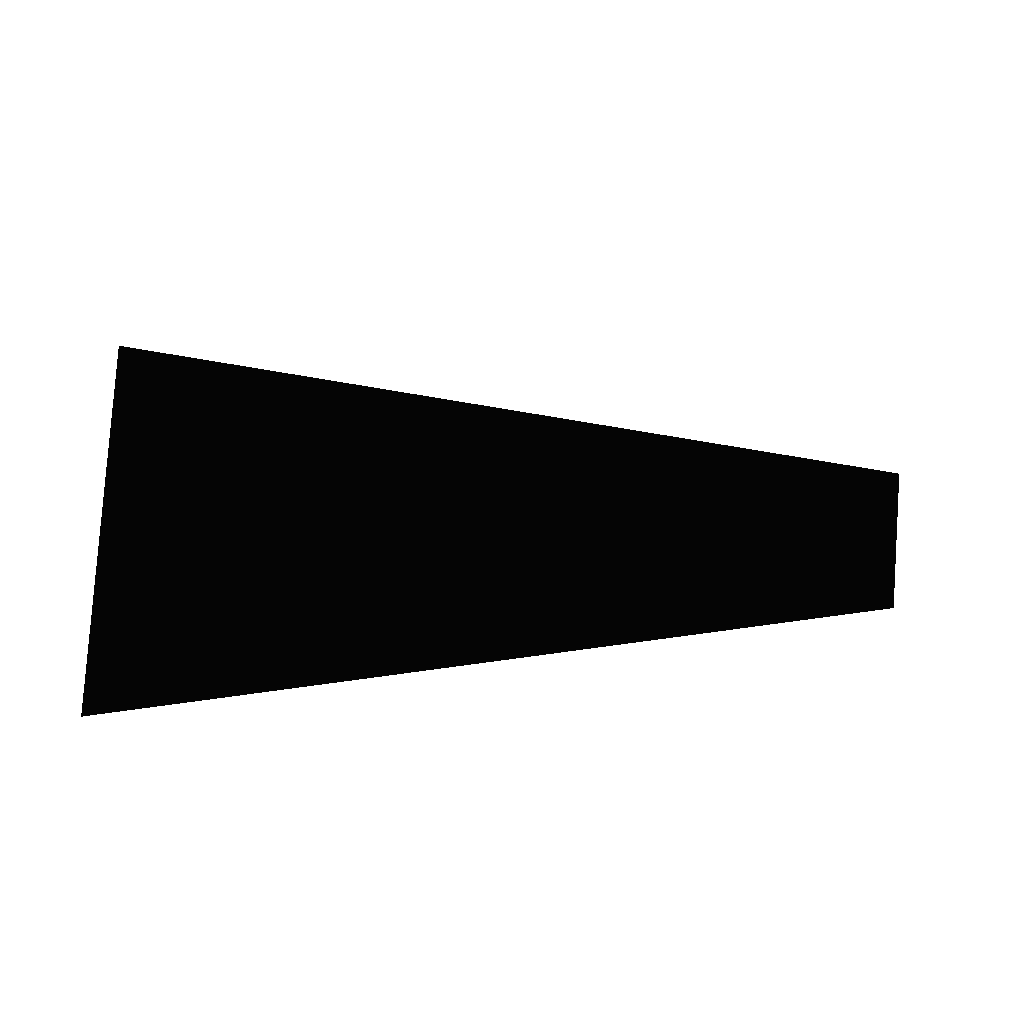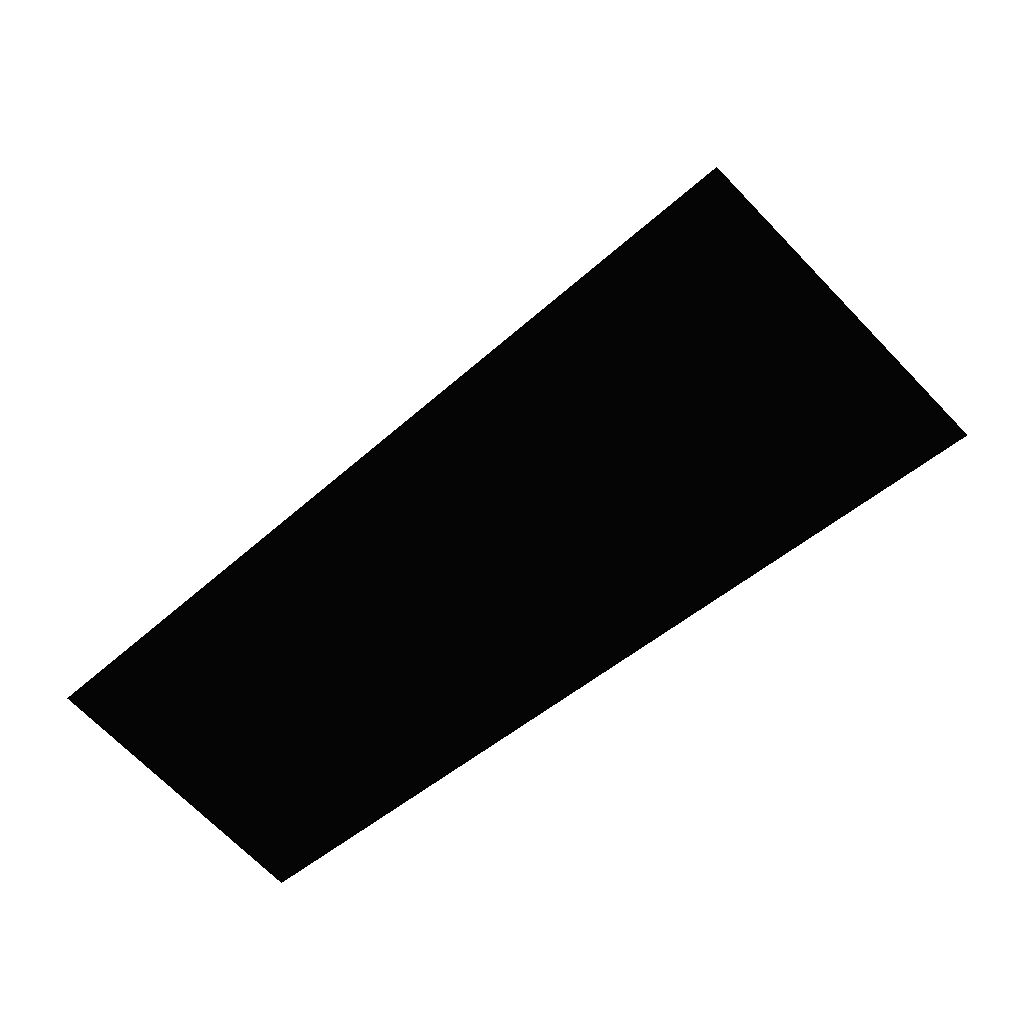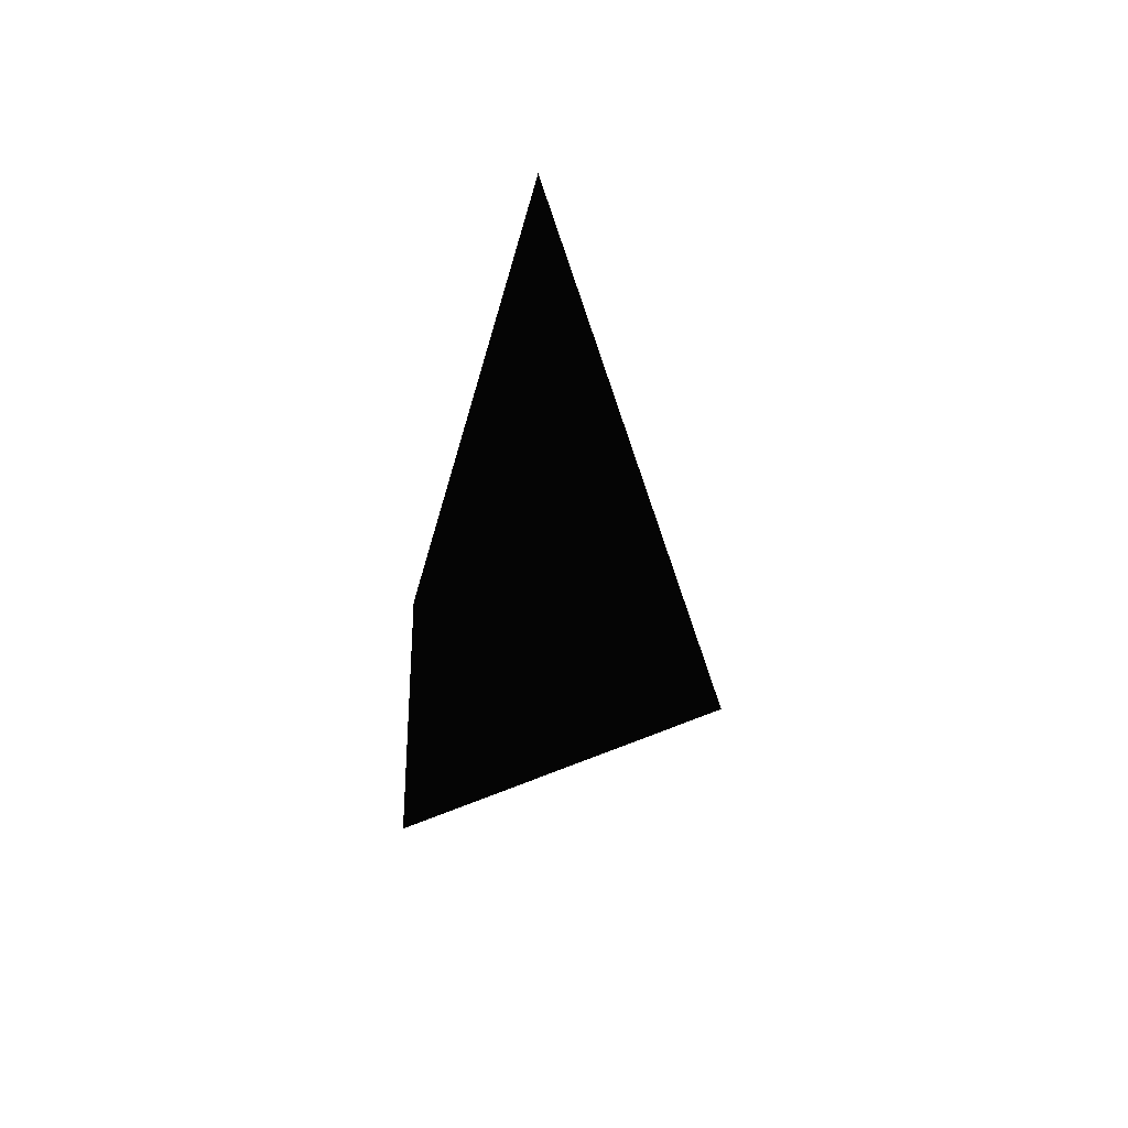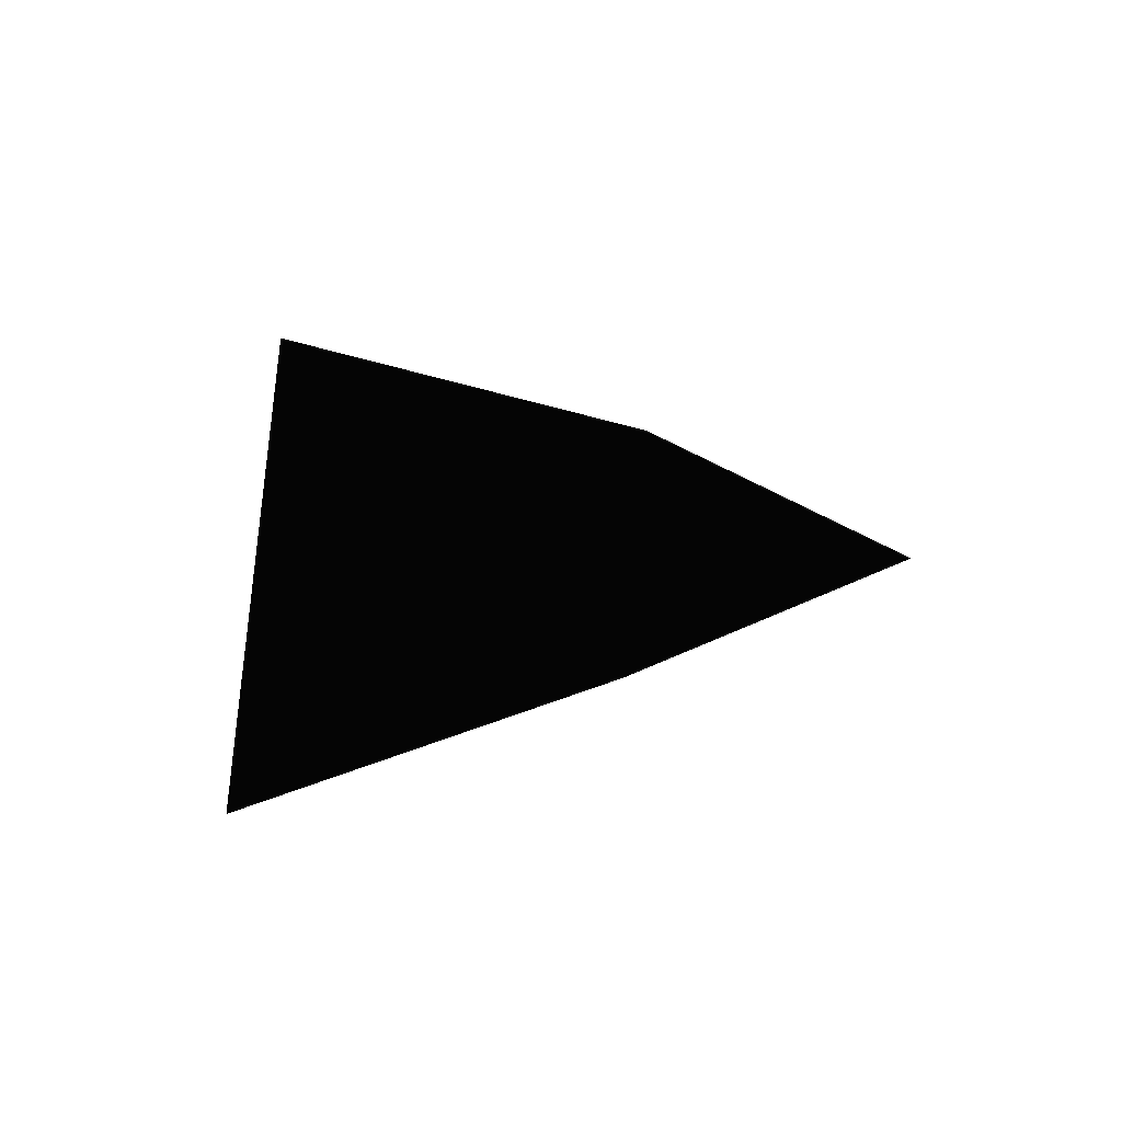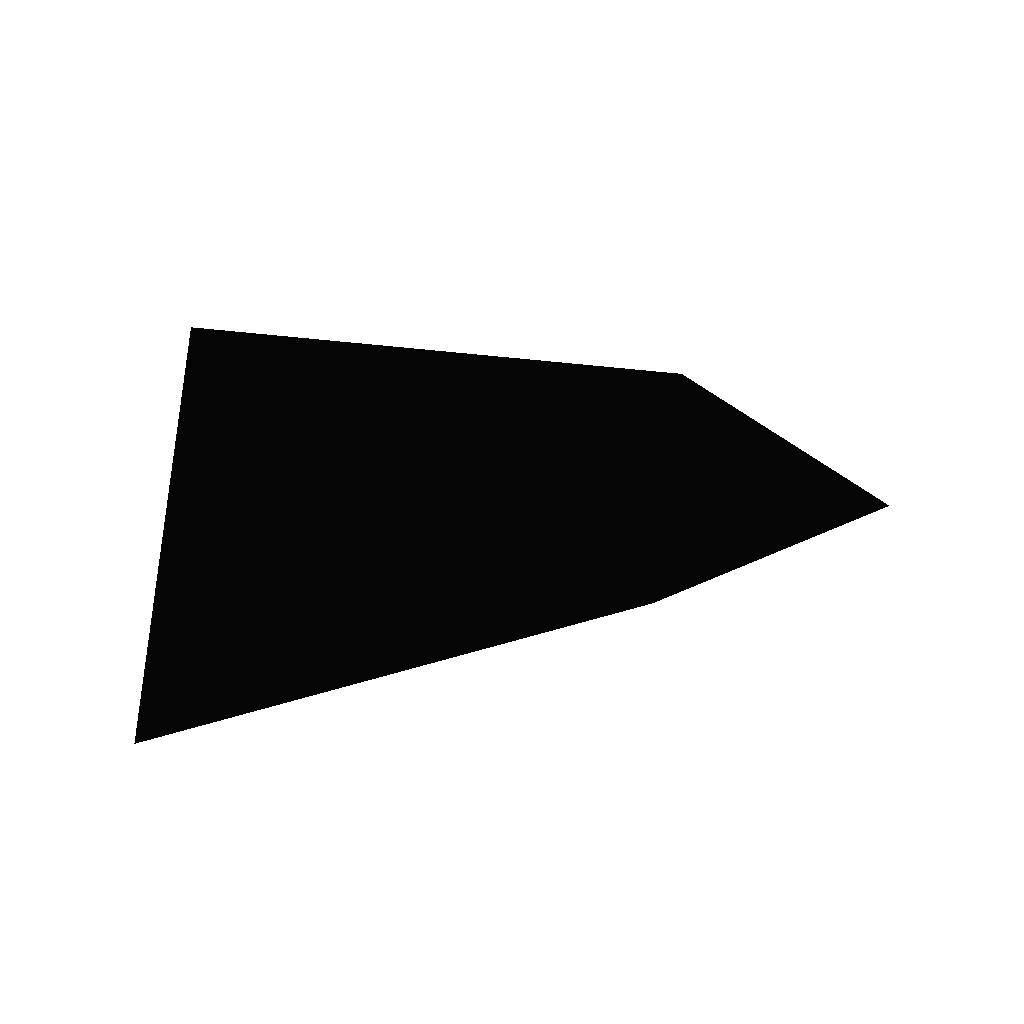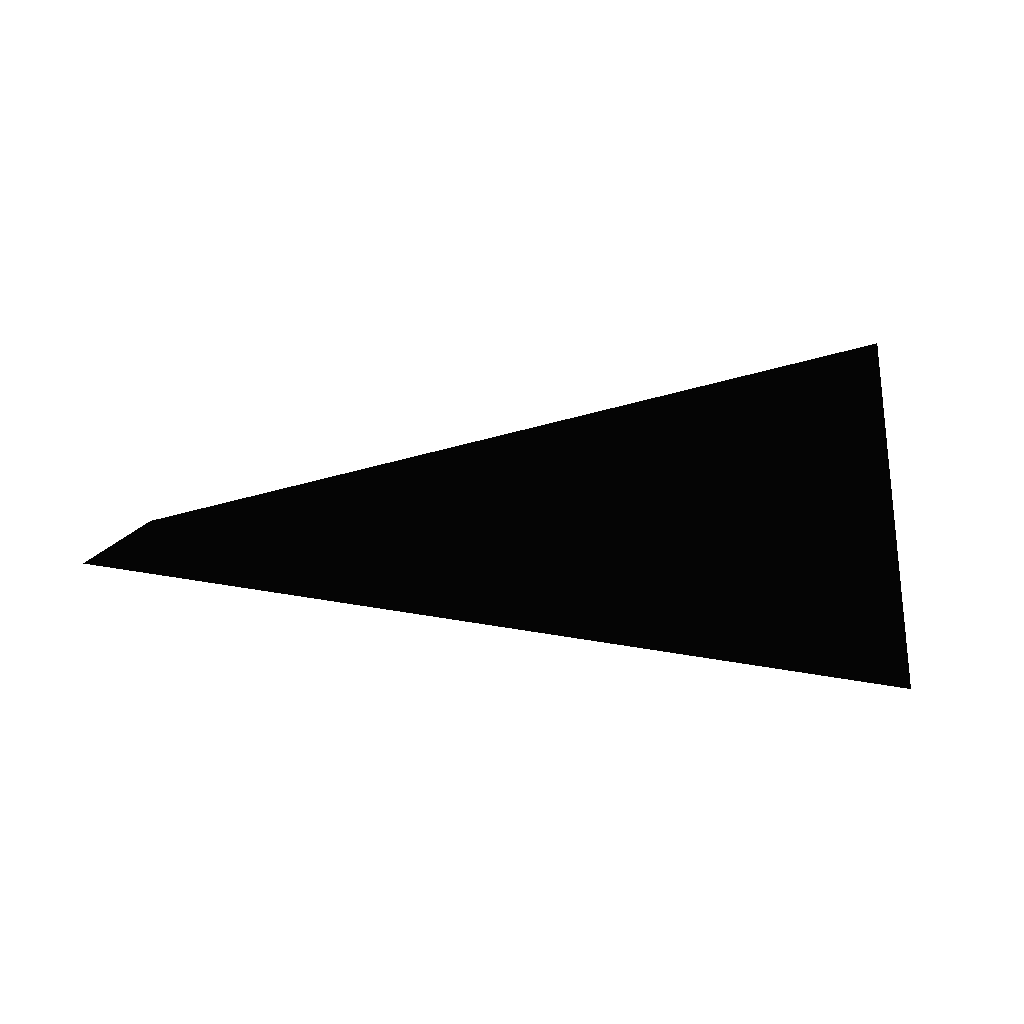
<metadata>
{"format":"stl","ext":"stl","renderer":"f3d","projection":"perspective","resolution":1024,"background":"white","views":[{"elev":21.2,"azim":-178.1,"up":"+Z"},{"elev":-70.1,"azim":-145.6,"up":"+Z"},{"elev":-23.3,"azim":-89.9,"up":"+Y"},{"elev":1.7,"azim":-55.7,"up":"+Y"},{"elev":4.8,"azim":-41.0,"up":"+Y"},{"elev":5.5,"azim":-11.8,"up":"+Z"}]}
</metadata>
<code>
# stl→obj: 5 verts, 5 faces
v 8.925e+13 -1.063e+13 3.893e+14
v 7.278e+13 -1.053e+14 3.893e+14
v 2.838e+14 -5.902e+13 4.387e+14
v 2.797e+14 -9.505e+13 3.502e+14
v 2.92e+14 -2.298e+13 3.502e+14
f 1 2 3
f 2 3 4
f 2 1 4
f 4 1 5
f 5 1 3

</code>
